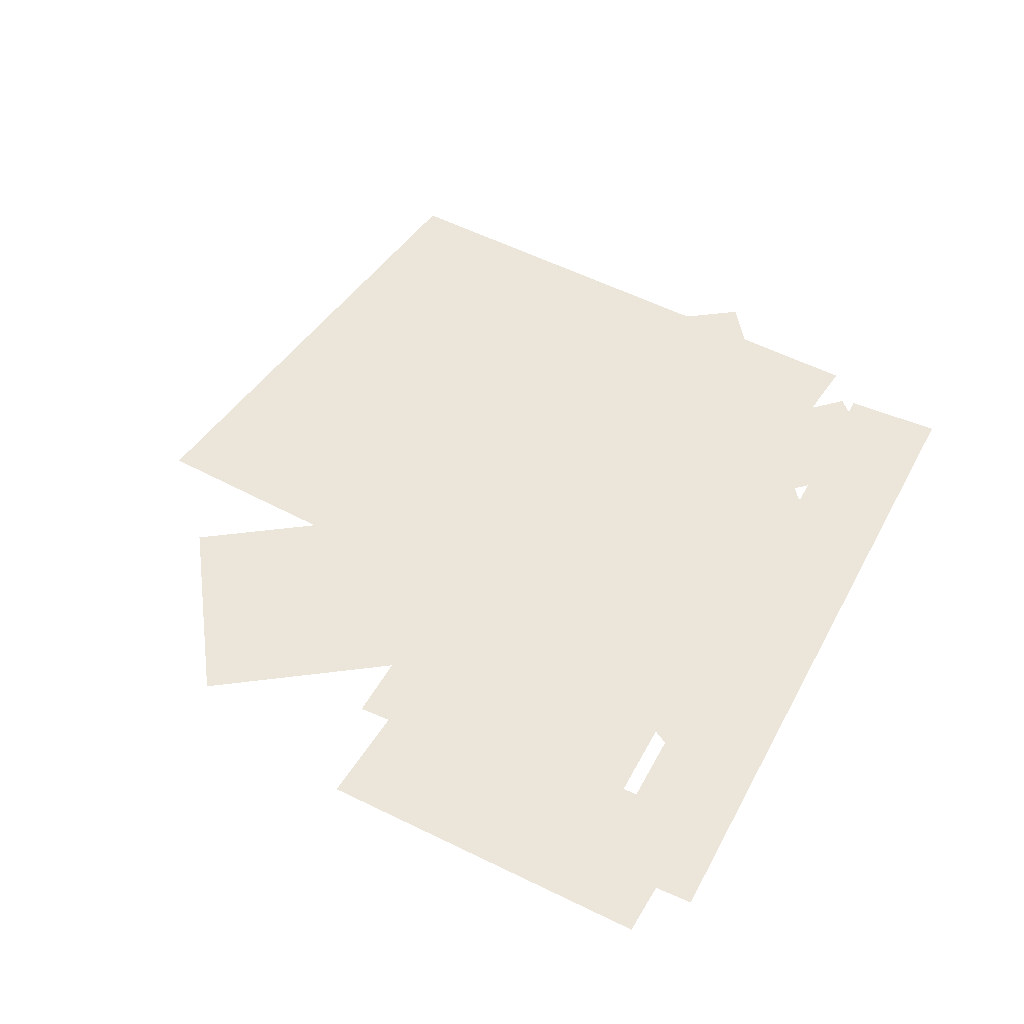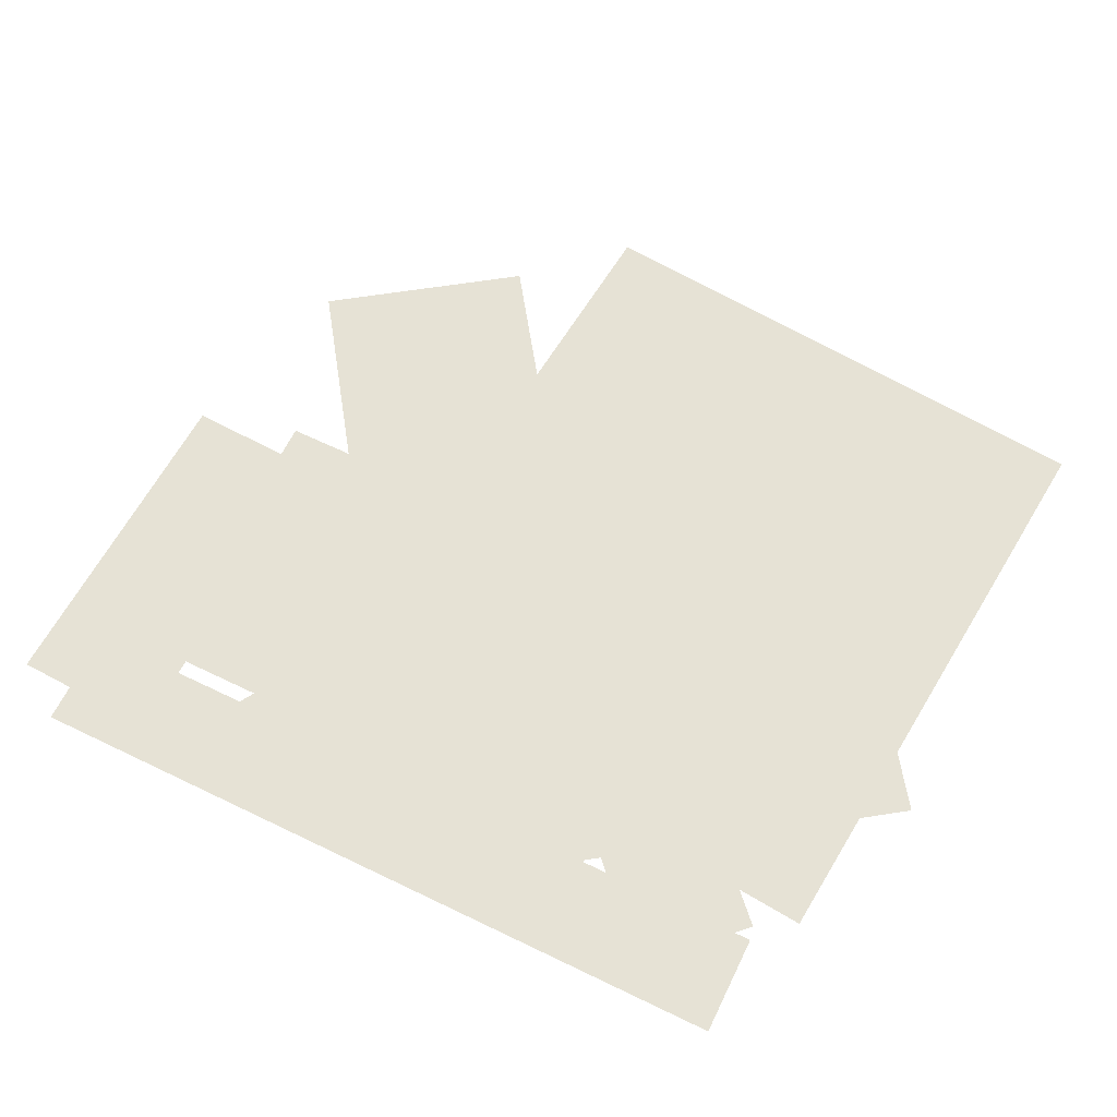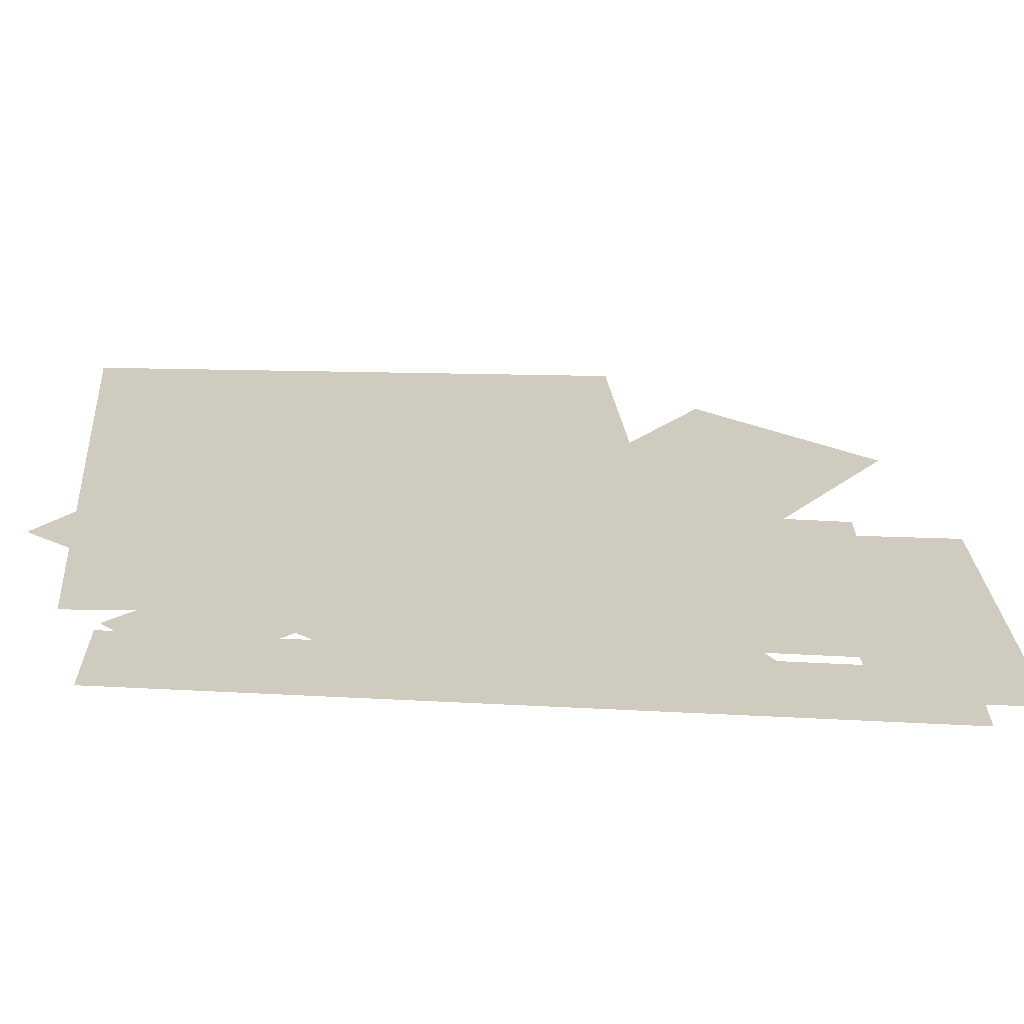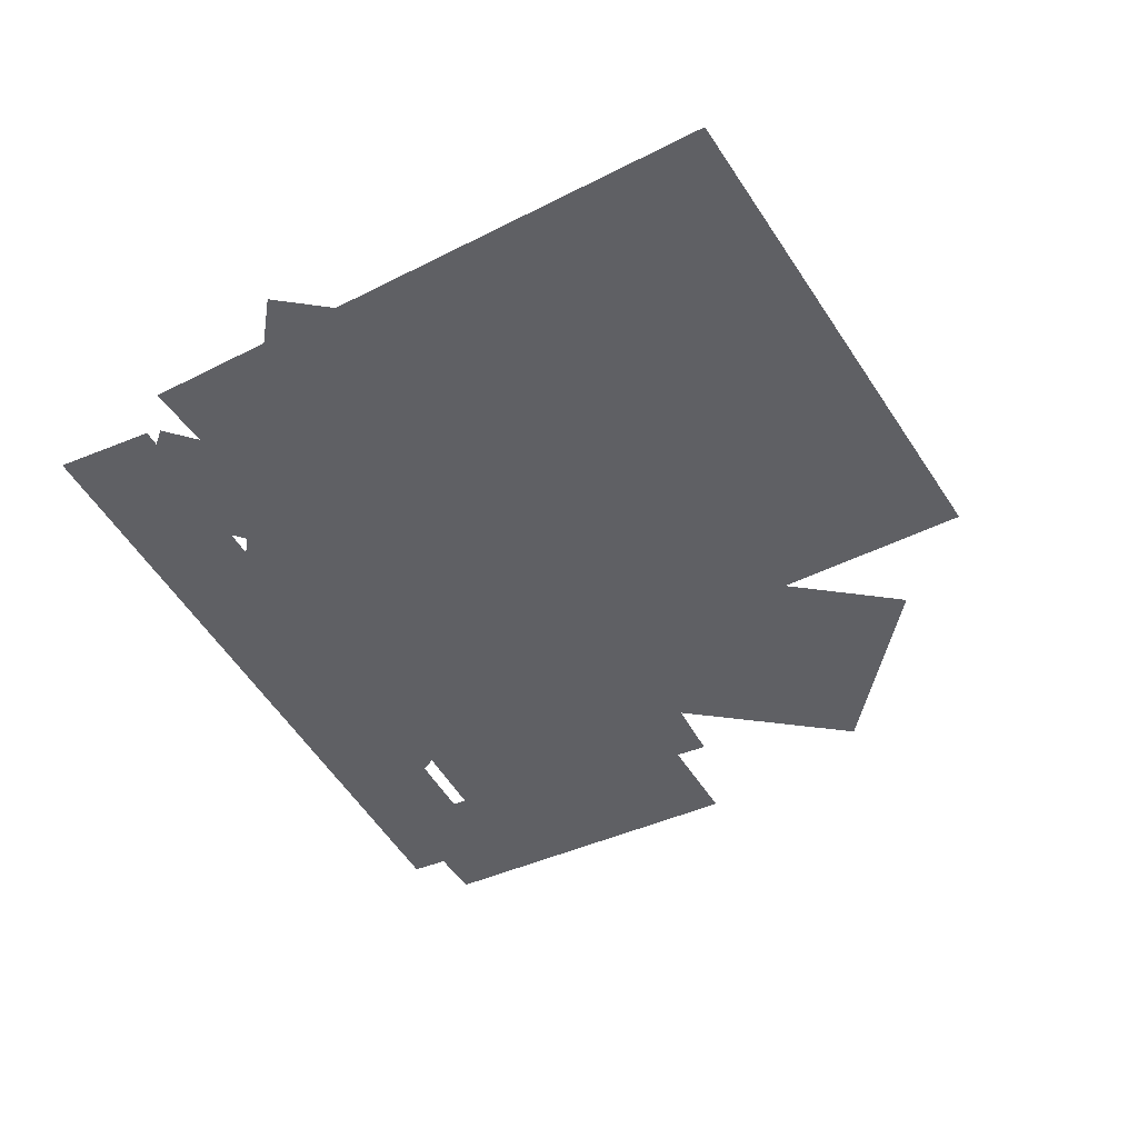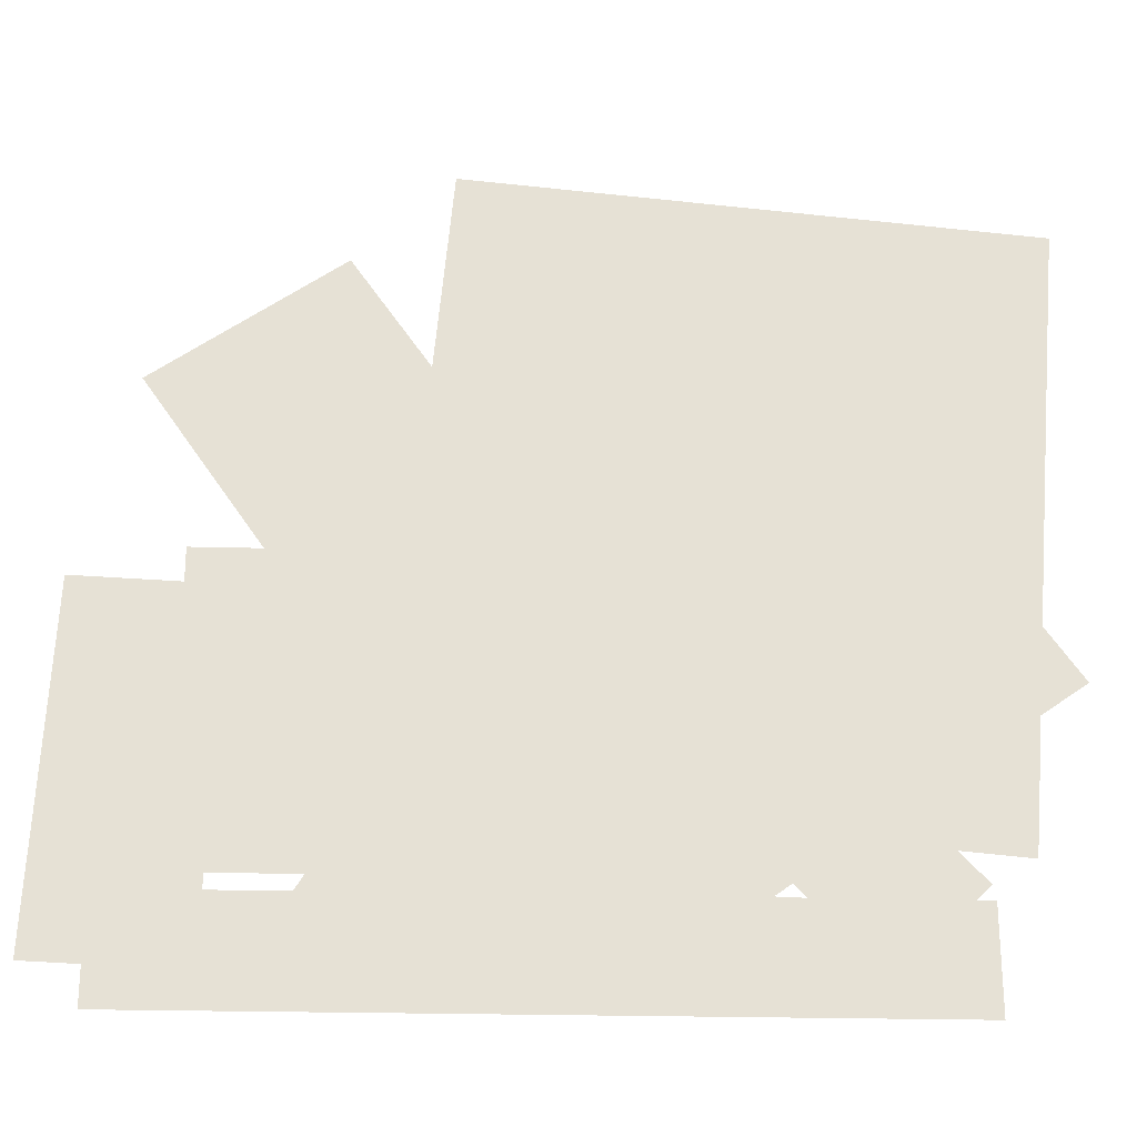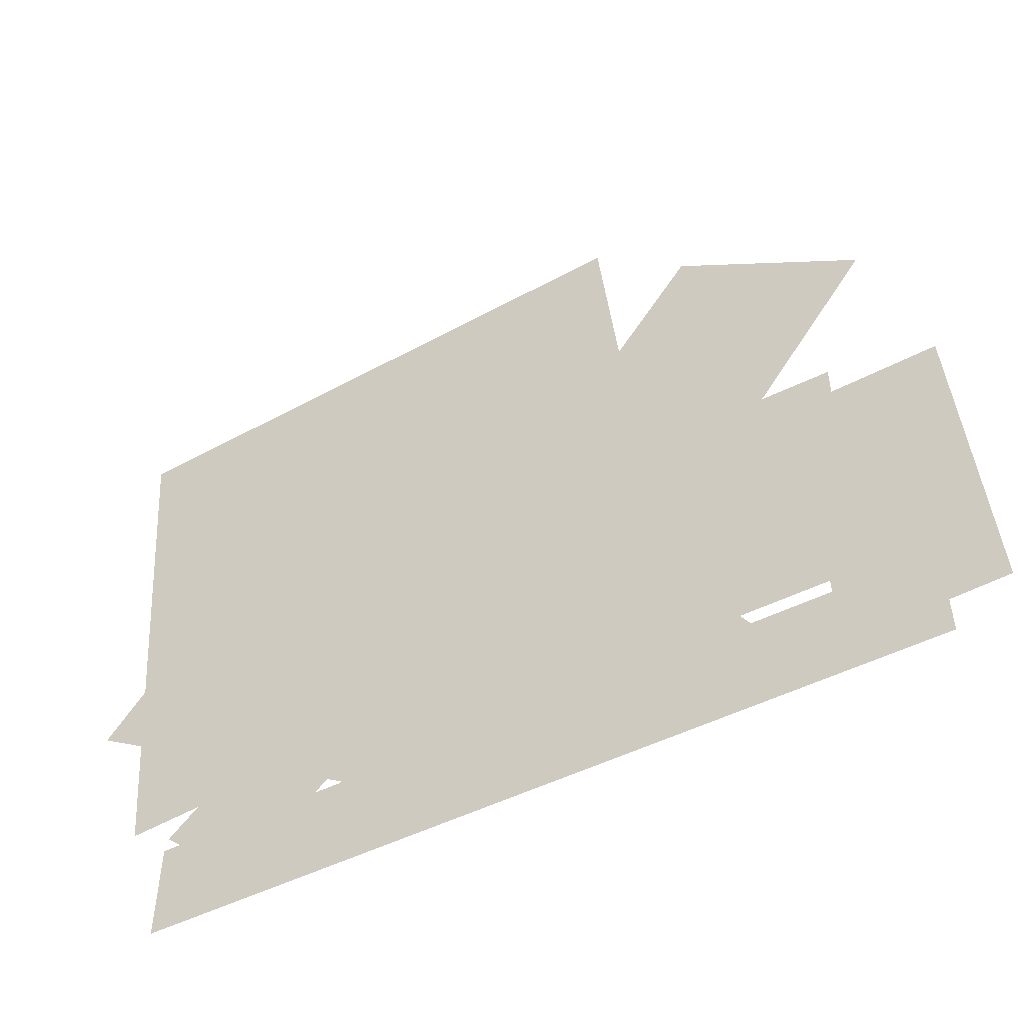
<metadata>
{"format":"obj","ext":"obj","renderer":"f3d","projection":"perspective","resolution":1024,"background":"white","views":[{"elev":46.9,"azim":-63.3,"up":"+Z"},{"elev":63.9,"azim":26.0,"up":"+Z"},{"elev":-66.7,"azim":177.1,"up":"+Y"},{"elev":-44.5,"azim":115.6,"up":"+Z"},{"elev":-24.6,"azim":-2.5,"up":"+Y"},{"elev":-53.2,"azim":-152.6,"up":"+Y"}]}
</metadata>
<code>
g Skeleton Prefab Mesh "Spine"
v -1.87 -0.3144 0
v 2.2 -0.3144 0
v 2.2 0.2356 0
v -1.87 0.2356 0
v -0.02217 0.01253 0
v 0.4869 0.04284 0
v 0.428 1.031 0
v -0.08109 1.001 0
v -0.8822 -0.007067 0
v -0.3899 -0.1408 0
v -0.1302 0.8145 0
v -0.6223 0.9483 0
v -1.862 1.415 0
v -1.644 0.6766 0
v -0.8864 0.8997 0
v -1.104 1.638 0
v -2.166 -0.09813 0
v -1.377 -0.1316 0
v -1.298 1.727 0
v -2.087 1.76 0
v 0.7594 0.8409 0
v 1.709 -0.1469 0
v 2.185 0.3104 0
v 1.235 1.298 0
v 0.2371 1.106 0
v 0.6463 -0.2015 0
v 1.276 -0.004317 0
v 0.8669 1.303 0
v -1.795 2.813 0
v -0.3956 0.814 0
v 0.5874 1.502 0
v -0.8122 3.501 0
v -0.5954 0.7058 0
v 2.402 0.4344 0
v 2.7 3.721 0
v -0.2979 3.992 0
v -0.3893 0.891 0
v 0.4368 -0.2886 0
v 2.706 1.3 0
v 1.88 2.48 0
v -0.8875 2.006 0
v 1.205 3.471 0
v -0.1074 0.8919 0
v 1.985 2.357 0
v -1.53 0.3155 0
v -1.53 1.916 0
v 0.07014 0.3155 0
v 0.07014 1.916 0
v -1.45 0.8174 0
v -1.393 0.7693 0
v -1.346 0.729 0
v -1.289 0.68 0
v -1.213 0.6155 0
v -1.166 0.6764 0
v -1.128 0.736 0
v -1.09 0.7885 0
v -1.052 0.8434 0
v -1.007 0.7864 0
v -0.9682 0.7358 0
v -0.9209 0.6748 0
v -0.8748 0.6155 0
v -0.8241 0.6154 0
v -0.7715 0.6739 0
v -0.7246 0.726 0
v -0.6664 0.7907 0
v -0.6137 0.8492 0
v -0.5598 0.9092 0
v -0.5607 0.9588 0
v -0.6203 0.9541 0
v -0.6751 0.9043 0
v -0.7359 0.8489 0
v -0.79 0.7998 0
v -0.8474 0.7475 0
v -0.8844 0.7959 0
v -0.9268 0.8515 0
v -0.9763 0.9163 0
v -1.014 0.9655 0
v -1.073 0.9655 0
v -1.114 0.9112 0
v -1.159 0.8508 0
v -1.201 0.7938 0
v -1.238 0.7448 0
v -1.291 0.7949 0
v -1.339 0.8514 0
v -1.382 0.9016 0
v -1.437 0.9654 0
v -1.45 0.9654 0
v -0.9799 0.9955 0
v -0.9799 1.586 0
v -0.3899 0.9955 0
v -0.3899 1.586 0
v -1.517 1.08 0
v -1.513 1.558 0
v -1.039 1.076 0
v -1.035 1.554 0
v -0.09138 0.7088 0
v -0.06254 1.478 0
v 0.6681 0.6803 0
v 0.6969 1.45 0
v -1.036 0.1102 0
v -0.3537 -0.3081 0
v 0.7232 1.448 0
v 0.04127 1.866 0
g Skeleton Prefab Mesh "Spine"_0
f 4 3 2
f 1 4 2
f 8 7 6
f 5 8 6
f 12 11 10
f 9 12 10
f 16 15 14
f 13 16 14
f 20 19 18
f 17 20 18
f 24 23 22
f 21 24 22
f 28 27 26
f 25 28 26
f 32 31 30
f 29 32 30
f 36 35 34
f 33 36 34
f 40 39 38
f 37 40 38
f 42 43 41
f 42 44 43
f 46 47 45
f 46 48 47
f 51 82 52
f 51 83 82
f 50 83 51
f 50 84 83
f 49 84 50
f 49 85 84
f 87 85 49
f 87 86 85
f 52 54 53
f 73 61 60
f 59 73 60
f 74 73 59
f 52 82 54
f 82 55 54
f 75 59 58
f 82 81 55
f 81 56 55
f 75 74 59
f 57 75 58
f 81 80 56
f 80 57 56
f 57 76 75
f 57 77 76
f 80 79 57
f 79 78 57
f 78 77 57
f 73 62 61
f 73 63 62
f 73 64 63
f 73 72 64
f 72 71 64
f 71 65 64
f 71 70 65
f 70 66 65
f 70 69 66
f 69 67 66
f 69 68 67
f 89 90 88
f 89 91 90
f 93 94 92
f 93 95 94
f 97 98 96
f 97 99 98
f 103 102 101
f 100 103 101

</code>
